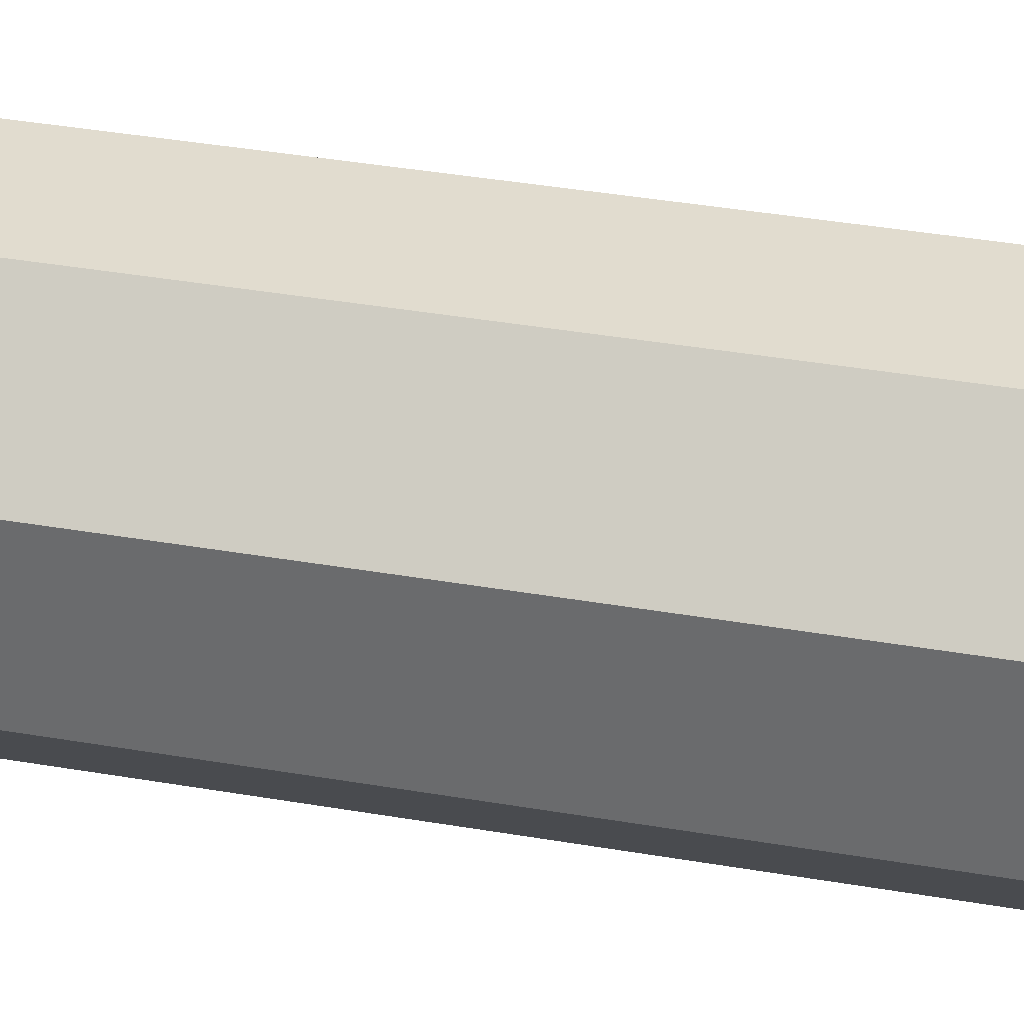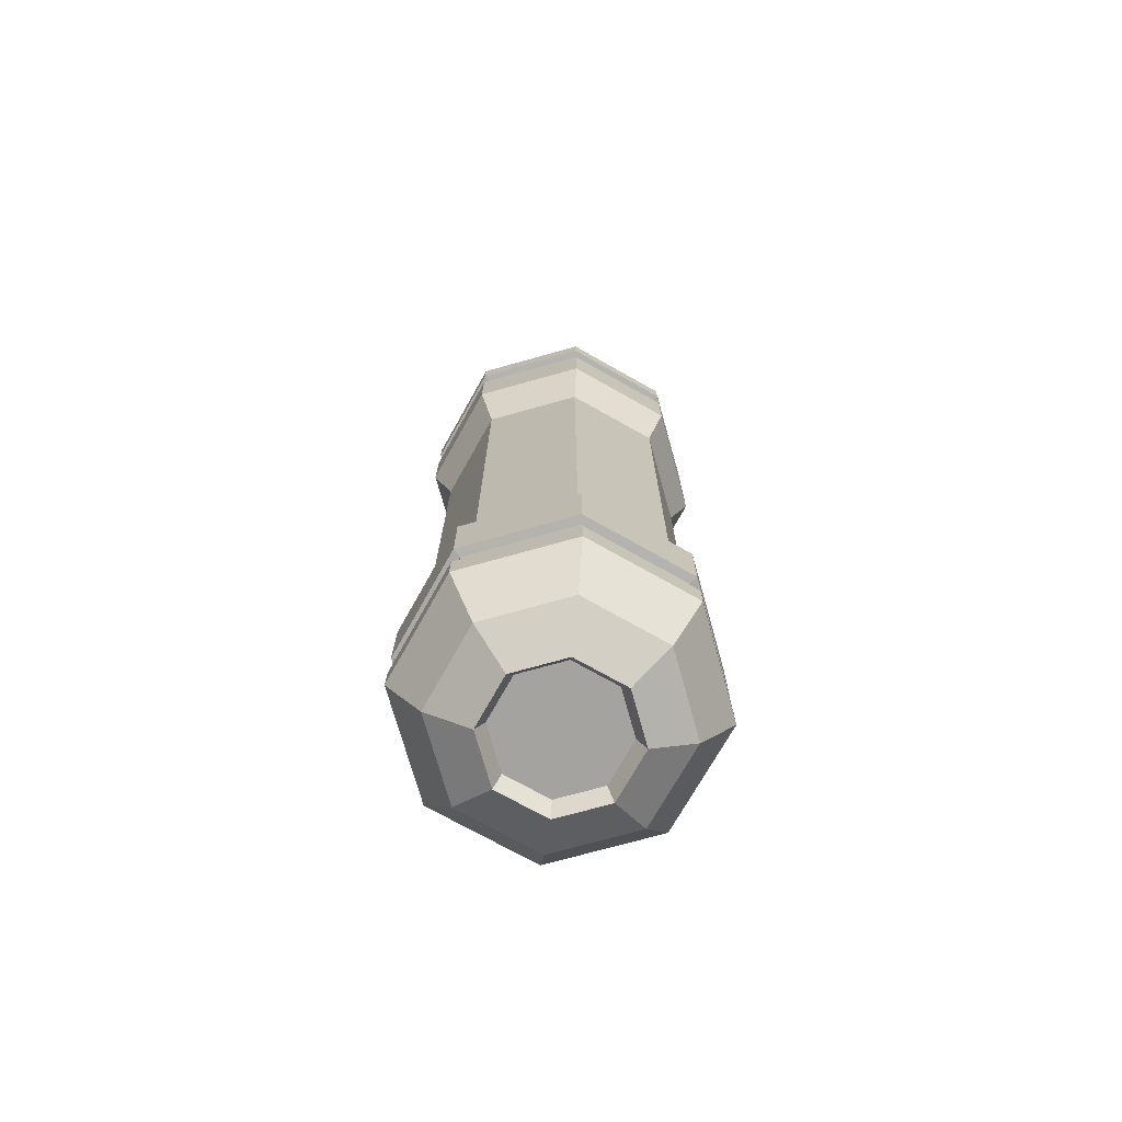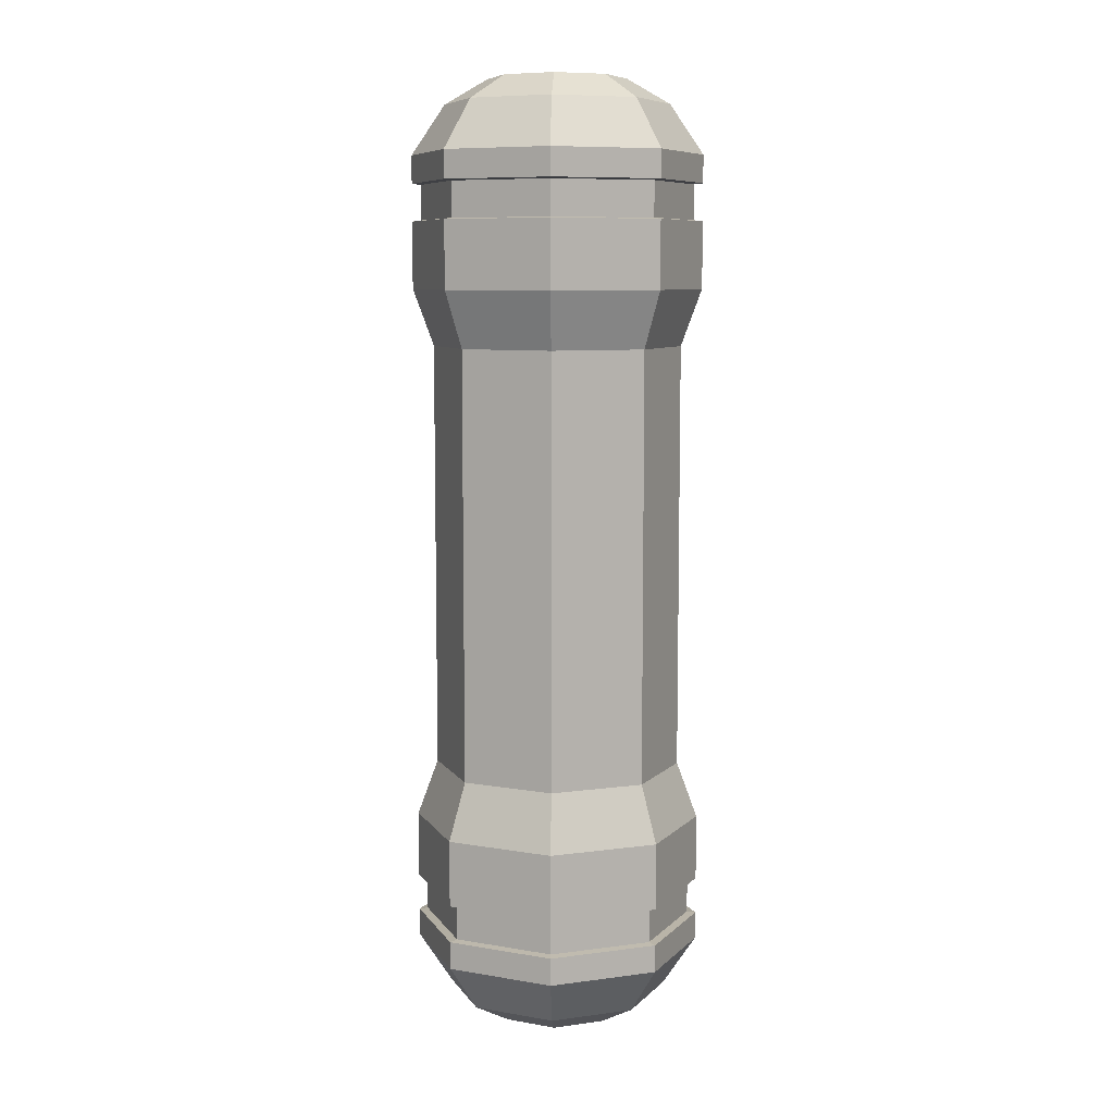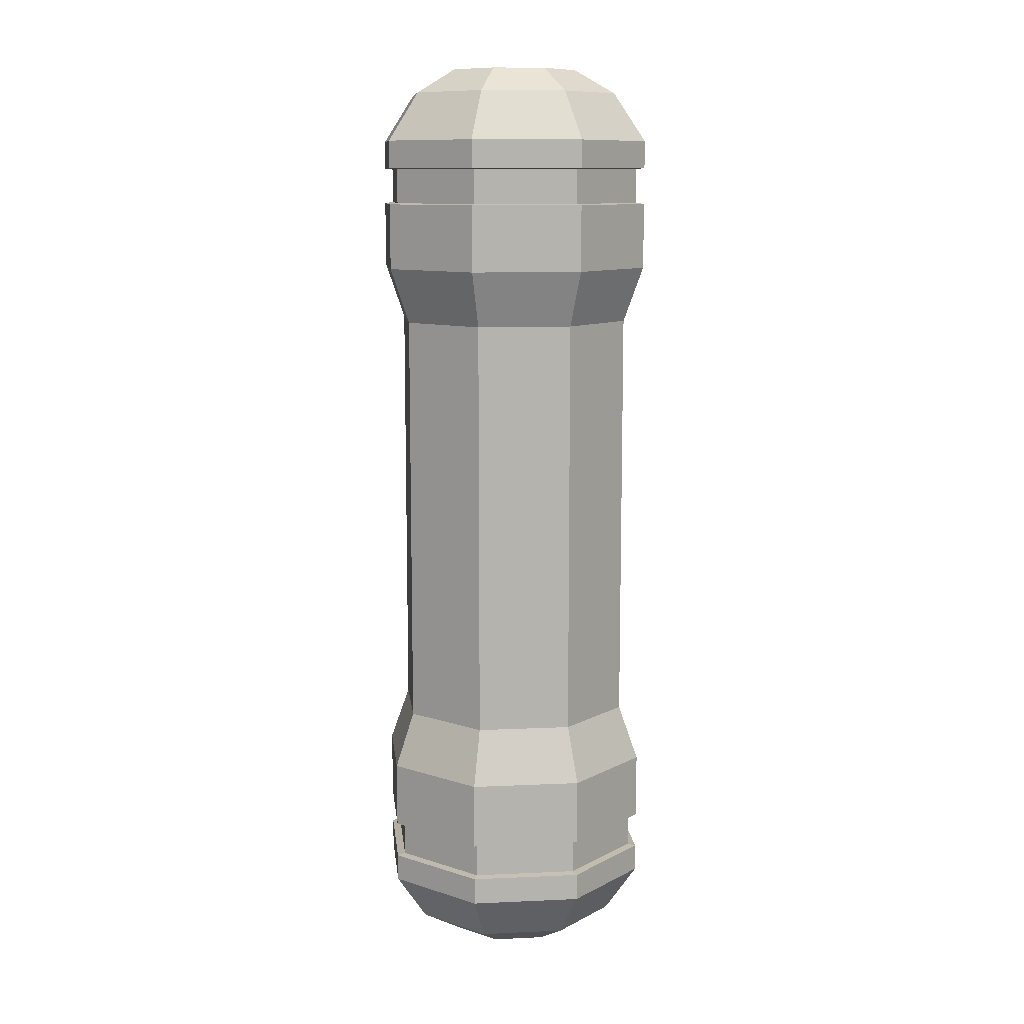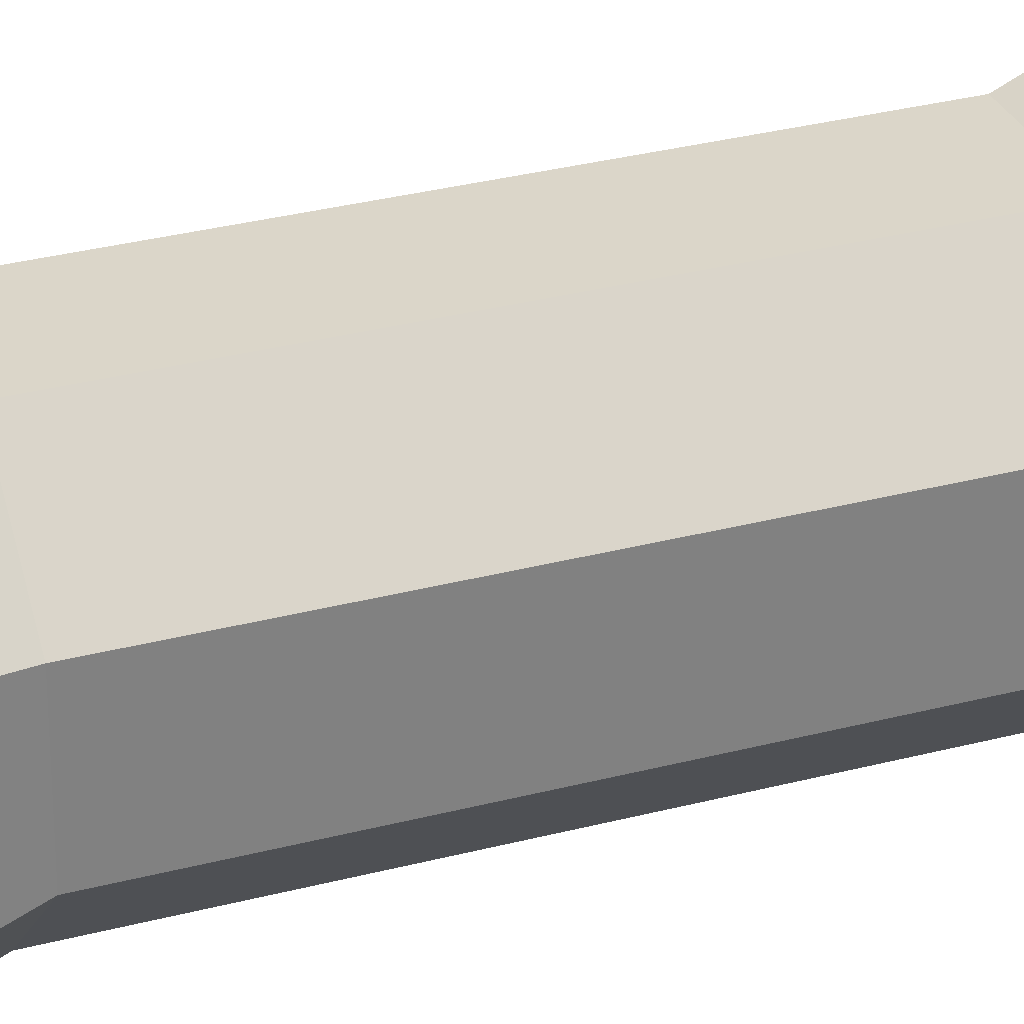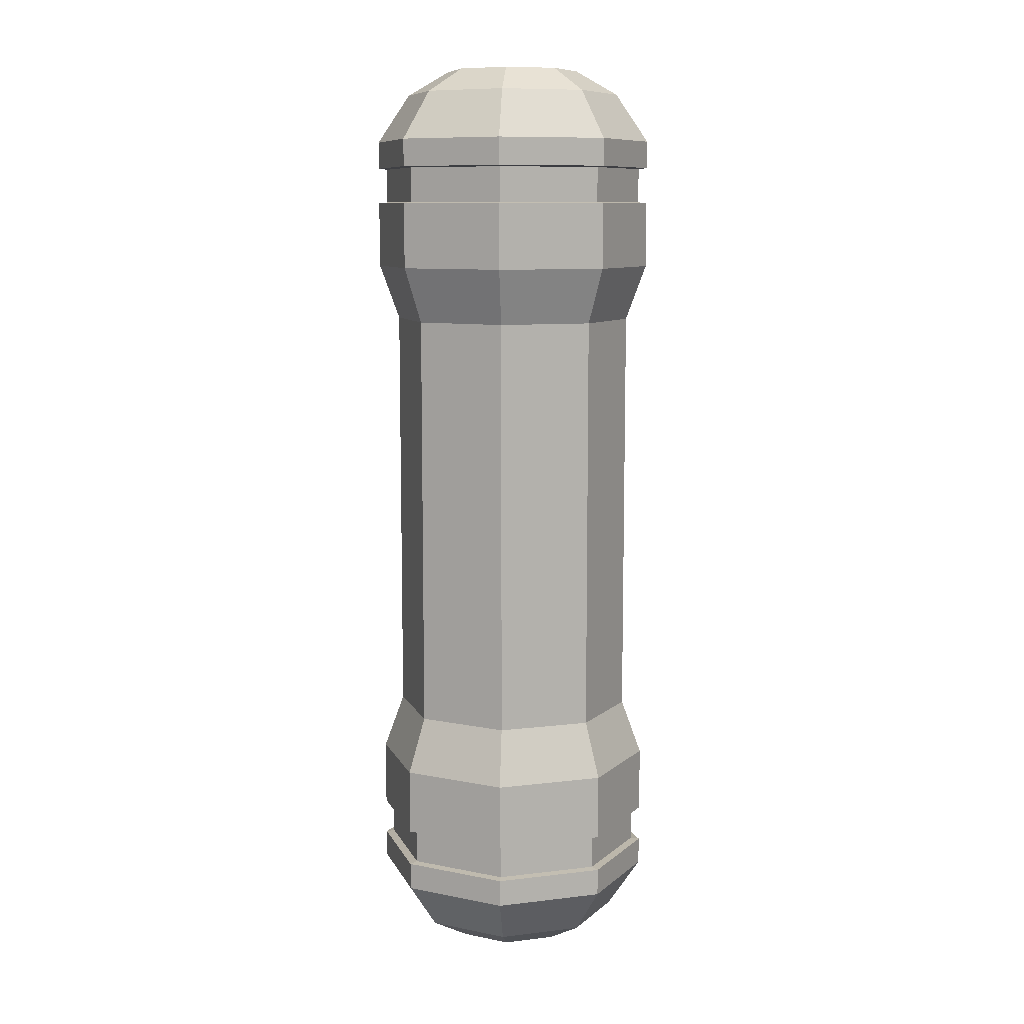
<metadata>
{"format":"obj","ext":"obj","renderer":"f3d","projection":"perspective","resolution":1024,"background":"white","views":[{"elev":34.5,"azim":103.5,"up":"+Z"},{"elev":-73.0,"azim":105.6,"up":"+Y"},{"elev":8.4,"azim":115.0,"up":"+Y"},{"elev":10.6,"azim":128.6,"up":"+Y"},{"elev":30.1,"azim":-111.2,"up":"+Z"},{"elev":9.5,"azim":72.6,"up":"+Y"}]}
</metadata>
<code>
o Props_Vessel_Tall_Cube.033
v 0.0595 0.9426 -0.1437
v 0.1437 0.9426 -0.0595
v 0.1437 0.9426 0.0595
v 0.0595 0.9426 0.1437
v -0.0595 0.9426 0.1437
v -0.1437 0.9426 0.0595
v -0.1437 0.9426 -0.0595
v -0.0595 0.9426 -0.1437
v 0.1106 0.9953 -0.04581
v 0.04581 0.9953 -0.1106
v 0.1106 0.9953 0.04581
v 0.04581 0.9953 0.1106
v -0.04581 0.9953 0.1106
v -0.1106 0.9953 0.04581
v -0.1106 0.9953 -0.04581
v -0.04581 0.9953 -0.1106
v 0.06824 1.022 -0.02827
v 0.02827 1.022 -0.06824
v 0.06824 1.022 0.02827
v 0.02827 1.022 0.06824
v -0.02827 1.022 0.06824
v -0.06824 1.022 0.02827
v -0.06824 1.022 -0.02827
v -0.02827 1.022 -0.06824
v 0.05933 1.002 -0.02457
v 0.02457 1.002 -0.05933
v 0.05933 1.002 0.02457
v 0.02457 1.002 0.05933
v -0.02457 1.002 0.05933
v -0.05933 1.002 0.02457
v -0.05933 1.002 -0.02457
v -0.02457 1.002 -0.05933
v 0.0595 0.9129 -0.1437
v 0.1437 0.9129 -0.0595
v 0.1437 0.9129 0.0595
v 0.0595 0.9129 0.1437
v -0.0595 0.9129 0.1437
v -0.1437 0.9129 0.0595
v -0.1437 0.9129 -0.0595
v -0.0595 0.9129 -0.1437
v 0.1437 0.873 -0.0595
v 0.1437 0.873 0.0595
v 0.0595 0.873 0.1437
v -0.0595 0.873 0.1437
v -0.1437 0.873 0.0595
v -0.1437 0.873 -0.0595
v -0.0595 0.873 -0.1437
v 0.0595 0.873 -0.1437
v 0.05588 0.8742 -0.1349
v 0.05588 0.9117 -0.1349
v -0.05588 0.9117 -0.1349
v -0.1349 0.9117 -0.05588
v -0.1349 0.9117 0.05588
v -0.05588 0.9117 0.1349
v 0.05588 0.9117 0.1349
v 0.1349 0.9117 0.05588
v 0.1349 0.9117 -0.05588
v 0.1349 0.8742 -0.05588
v 0.1349 0.8742 0.05588
v 0.05588 0.8742 0.1349
v -0.05588 0.8742 0.1349
v -0.1349 0.8742 0.05588
v -0.1349 0.8742 -0.05588
v -0.05588 0.8742 -0.1349
v 0.1437 0.8014 -0.0595
v 0.1437 0.8014 0.0595
v 0.0595 0.8014 0.1437
v -0.0595 0.8014 0.1437
v -0.1437 0.8014 0.0595
v -0.1437 0.8014 -0.0595
v -0.0595 0.8014 -0.1437
v 0.0595 0.8014 -0.1437
v 0.1232 0.7406 -0.05104
v 0.1232 0.7406 0.05104
v 0.05104 0.7406 0.1232
v -0.05104 0.7406 0.1232
v -0.1232 0.7406 0.05104
v -0.1232 0.7406 -0.05104
v -0.05104 0.7406 -0.1232
v 0.05104 0.7406 -0.1232
v 0.0595 0.0779 -0.1437
v 0.1437 0.0779 -0.0595
v 0.1437 0.0779 0.0595
v 0.0595 0.0779 0.1437
v -0.0595 0.0779 0.1437
v -0.1437 0.0779 0.0595
v -0.1437 0.0779 -0.0595
v -0.0595 0.0779 -0.1437
v 0.1106 0.02513 -0.04581
v 0.04581 0.02513 -0.1106
v 0.1106 0.02513 0.04581
v 0.04581 0.02513 0.1106
v -0.04581 0.02513 0.1106
v -0.1106 0.02513 0.04581
v -0.1106 0.02513 -0.04581
v -0.04581 0.02513 -0.1106
v 0.06824 -0.001127 -0.02827
v 0.02827 -0.001127 -0.06824
v 0.06824 -0.001127 0.02827
v 0.02827 -0.001127 0.06824
v -0.02826 -0.001127 0.06824
v -0.06824 -0.001127 0.02827
v -0.06824 -0.001127 -0.02827
v -0.02827 -0.001127 -0.06824
v 0.05933 0.01831 -0.02457
v 0.02457 0.01831 -0.05933
v 0.05933 0.01831 0.02457
v 0.02457 0.01831 0.05933
v -0.02457 0.01831 0.05933
v -0.05933 0.01831 0.02457
v -0.05933 0.01831 -0.02457
v -0.02457 0.01831 -0.05933
v 0.0595 0.1076 -0.1437
v 0.1437 0.1076 -0.0595
v 0.1437 0.1076 0.0595
v 0.0595 0.1076 0.1437
v -0.0595 0.1076 0.1437
v -0.1437 0.1076 0.0595
v -0.1437 0.1076 -0.0595
v -0.0595 0.1076 -0.1437
v 0.1437 0.1475 -0.0595
v 0.1437 0.1475 0.0595
v 0.0595 0.1475 0.1437
v -0.0595 0.1475 0.1437
v -0.1437 0.1475 0.0595
v -0.1437 0.1475 -0.0595
v -0.0595 0.1475 -0.1437
v 0.0595 0.1475 -0.1437
v 0.05588 0.1462 -0.1349
v 0.05588 0.1088 -0.1349
v -0.05588 0.1088 -0.1349
v -0.1349 0.1088 -0.05588
v -0.1349 0.1088 0.05588
v -0.05588 0.1088 0.1349
v 0.05588 0.1088 0.1349
v 0.1349 0.1088 0.05588
v 0.1349 0.1088 -0.05588
v 0.1349 0.1462 -0.05588
v 0.1349 0.1462 0.05588
v 0.05588 0.1462 0.1349
v -0.05588 0.1462 0.1349
v -0.1349 0.1462 0.05588
v -0.1349 0.1462 -0.05588
v -0.05588 0.1462 -0.1349
v 0.1437 0.219 -0.0595
v 0.1437 0.219 0.0595
v 0.0595 0.219 0.1437
v -0.0595 0.219 0.1437
v -0.1437 0.219 0.0595
v -0.1437 0.219 -0.0595
v -0.0595 0.219 -0.1437
v 0.0595 0.219 -0.1437
v 0.1232 0.2799 -0.05104
v 0.1232 0.2799 0.05104
v 0.05104 0.2799 0.1232
v -0.05104 0.2799 0.1232
v -0.1232 0.2799 0.05104
v -0.1232 0.2799 -0.05104
v -0.05104 0.2799 -0.1232
v 0.05104 0.2799 -0.1232
f 1 34 33
f 2 35 34
f 3 36 35
f 36 5 37
f 5 38 37
f 6 39 38
f 6 15 7
f 7 40 39
f 8 33 40
f 14 21 22
f 4 13 5
f 7 16 8
f 2 11 3
f 5 14 6
f 8 10 1
f 2 10 9
f 3 12 4
f 24 31 32
f 12 19 20
f 10 17 9
f 16 18 10
f 15 22 23
f 13 20 21
f 9 19 11
f 15 24 16
f 21 30 22
f 19 28 20
f 18 25 17
f 18 32 26
f 22 31 23
f 20 29 21
f 19 25 27
f 45 63 46
f 34 56 57
f 44 62 45
f 36 56 35
f 43 61 44
f 36 54 55
f 42 60 43
f 38 54 37
f 48 65 72
f 41 66 65
f 66 43 67
f 43 68 67
f 44 69 68
f 45 70 69
f 70 47 71
f 47 72 71
f 33 57 50
f 46 64 47
f 33 51 40
f 47 49 48
f 40 52 39
f 48 58 41
f 39 53 38
f 41 59 42
f 71 80 79
f 70 79 78
f 69 78 77
f 76 69 77
f 67 76 75
f 66 75 74
f 65 74 73
f 72 73 80
f 154 73 74
f 155 74 75
f 156 75 76
f 77 156 76
f 158 77 78
f 159 78 79
f 160 79 80
f 114 81 113
f 115 82 114
f 116 83 115
f 116 85 84
f 117 86 85
f 119 86 118
f 95 86 87
f 120 87 119
f 113 88 120
f 94 101 93
f 93 84 85
f 96 87 88
f 91 82 83
f 94 85 86
f 90 88 81
f 89 81 82
f 92 83 84
f 104 111 103
f 92 99 91
f 97 90 89
f 98 96 90
f 103 94 95
f 93 100 92
f 99 89 91
f 104 95 96
f 110 101 102
f 108 99 100
f 105 98 97
f 98 112 104
f 111 102 103
f 109 100 101
f 99 105 97
f 143 125 126
f 137 115 114
f 125 141 124
f 136 116 115
f 141 123 124
f 135 117 116
f 140 122 123
f 134 118 117
f 145 128 152
f 146 121 145
f 146 123 122
f 148 123 147
f 149 124 148
f 150 125 149
f 150 127 126
f 152 127 151
f 130 114 113
f 127 143 126
f 131 113 120
f 129 127 128
f 119 131 120
f 121 129 128
f 133 119 118
f 139 121 122
f 160 151 159
f 159 150 158
f 158 149 157
f 157 148 156
f 156 147 155
f 154 147 146
f 154 145 153
f 153 152 160
f 153 80 73
f 1 2 34
f 2 3 35
f 3 4 36
f 36 4 5
f 5 6 38
f 6 7 39
f 6 14 15
f 7 8 40
f 8 1 33
f 14 13 21
f 4 12 13
f 7 15 16
f 2 9 11
f 5 13 14
f 8 16 10
f 2 1 10
f 3 11 12
f 24 23 31
f 12 11 19
f 10 18 17
f 16 24 18
f 15 14 22
f 13 12 20
f 9 17 19
f 15 23 24
f 21 29 30
f 19 27 28
f 18 26 25
f 18 24 32
f 22 30 31
f 20 28 29
f 19 17 25
f 45 62 63
f 34 35 56
f 44 61 62
f 36 55 56
f 43 60 61
f 36 37 54
f 42 59 60
f 38 53 54
f 48 41 65
f 41 42 66
f 66 42 43
f 43 44 68
f 44 45 69
f 45 46 70
f 70 46 47
f 47 48 72
f 33 34 57
f 46 63 64
f 33 50 51
f 47 64 49
f 40 51 52
f 48 49 58
f 39 52 53
f 41 58 59
f 71 72 80
f 70 71 79
f 69 70 78
f 76 68 69
f 67 68 76
f 66 67 75
f 65 66 74
f 72 65 73
f 154 153 73
f 155 154 74
f 156 155 75
f 77 157 156
f 158 157 77
f 159 158 78
f 160 159 79
f 114 82 81
f 115 83 82
f 116 84 83
f 116 117 85
f 117 118 86
f 119 87 86
f 95 94 86
f 120 88 87
f 113 81 88
f 94 102 101
f 93 92 84
f 96 95 87
f 91 89 82
f 94 93 85
f 90 96 88
f 89 90 81
f 92 91 83
f 104 112 111
f 92 100 99
f 97 98 90
f 98 104 96
f 103 102 94
f 93 101 100
f 99 97 89
f 104 103 95
f 110 109 101
f 108 107 99
f 105 106 98
f 98 106 112
f 111 110 102
f 109 108 100
f 99 107 105
f 143 142 125
f 137 136 115
f 125 142 141
f 136 135 116
f 141 140 123
f 135 134 117
f 140 139 122
f 134 133 118
f 145 121 128
f 146 122 121
f 146 147 123
f 148 124 123
f 149 125 124
f 150 126 125
f 150 151 127
f 152 128 127
f 130 137 114
f 127 144 143
f 131 130 113
f 129 144 127
f 119 132 131
f 121 138 129
f 133 132 119
f 139 138 121
f 160 152 151
f 159 151 150
f 158 150 149
f 157 149 148
f 156 148 147
f 154 155 147
f 154 146 145
f 153 145 152
f 153 160 80
f 51 49 64
f 52 64 63
f 53 63 62
f 54 62 61
f 55 61 60
f 56 60 59
f 57 59 58
f 50 58 49
f 129 131 144
f 144 132 143
f 143 133 142
f 142 134 141
f 140 134 135
f 140 136 139
f 139 137 138
f 138 130 129
f 51 50 49
f 52 51 64
f 53 52 63
f 54 53 62
f 55 54 61
f 56 55 60
f 57 56 59
f 50 57 58
f 129 130 131
f 144 131 132
f 143 132 133
f 142 133 134
f 140 141 134
f 140 135 136
f 139 136 137
f 138 137 130
f 31 29 27
f 106 107 109
f 27 25 31
f 25 26 31
f 26 32 31
f 31 30 29
f 29 28 27
f 106 105 107
f 107 108 109
f 109 110 106
f 110 111 106
f 111 112 106

</code>
